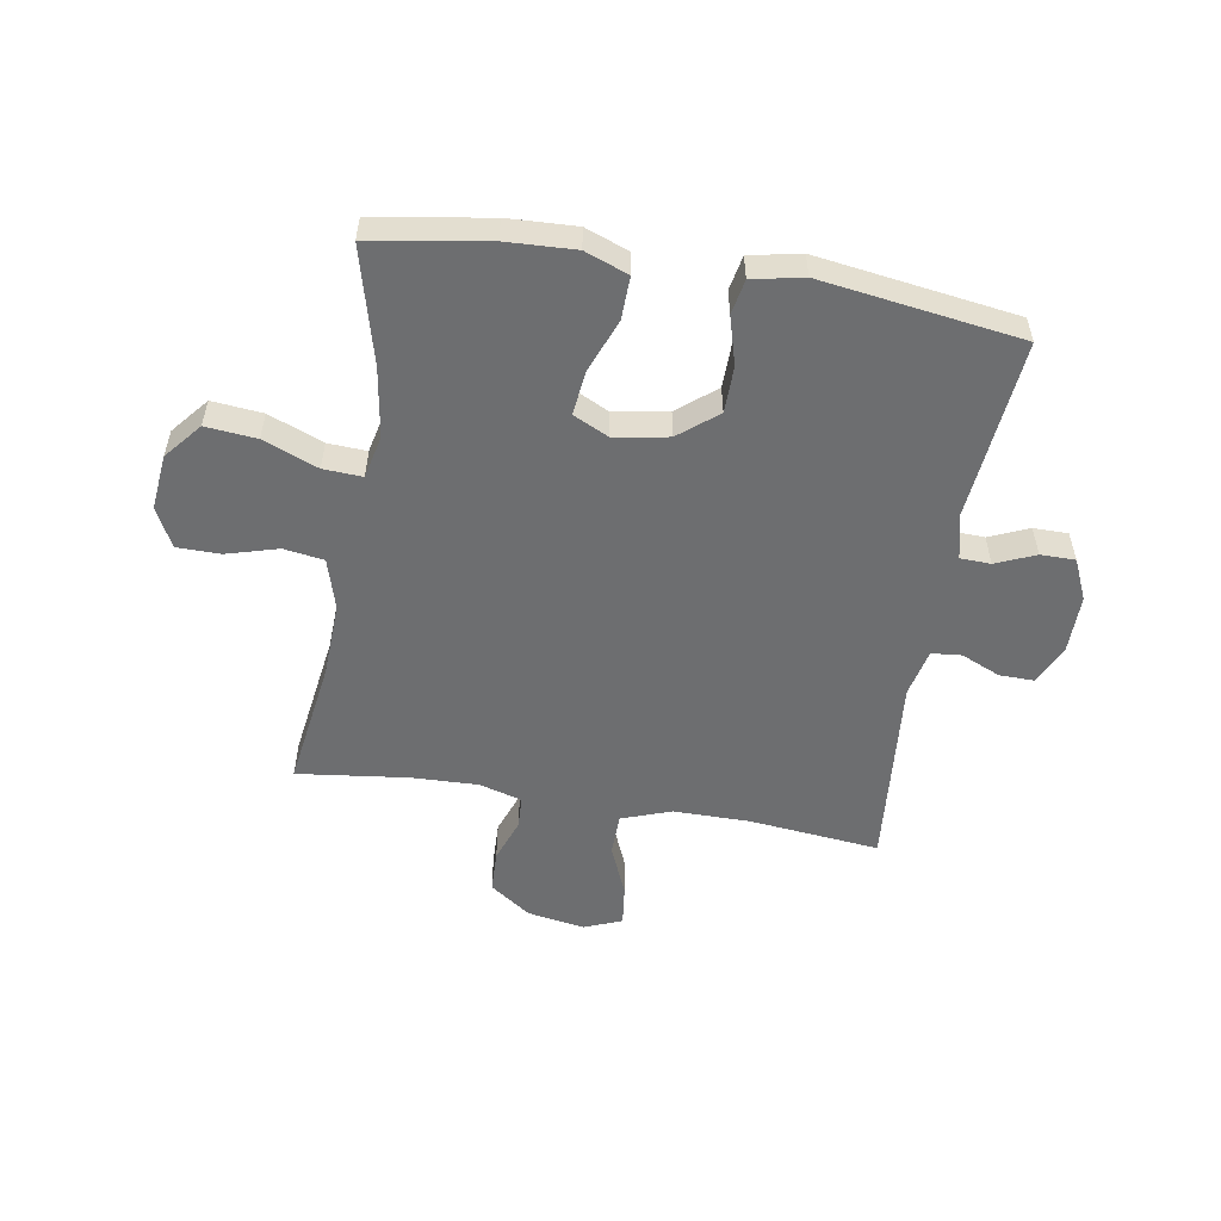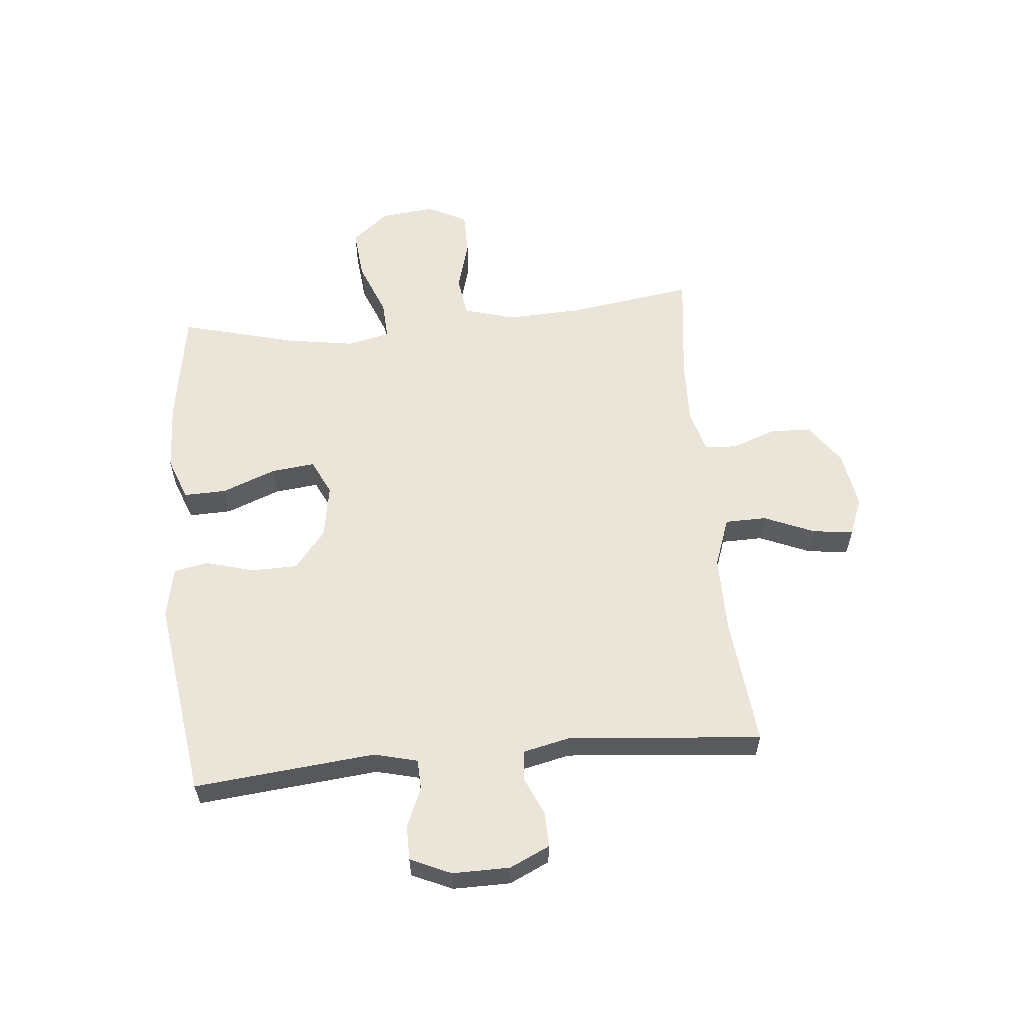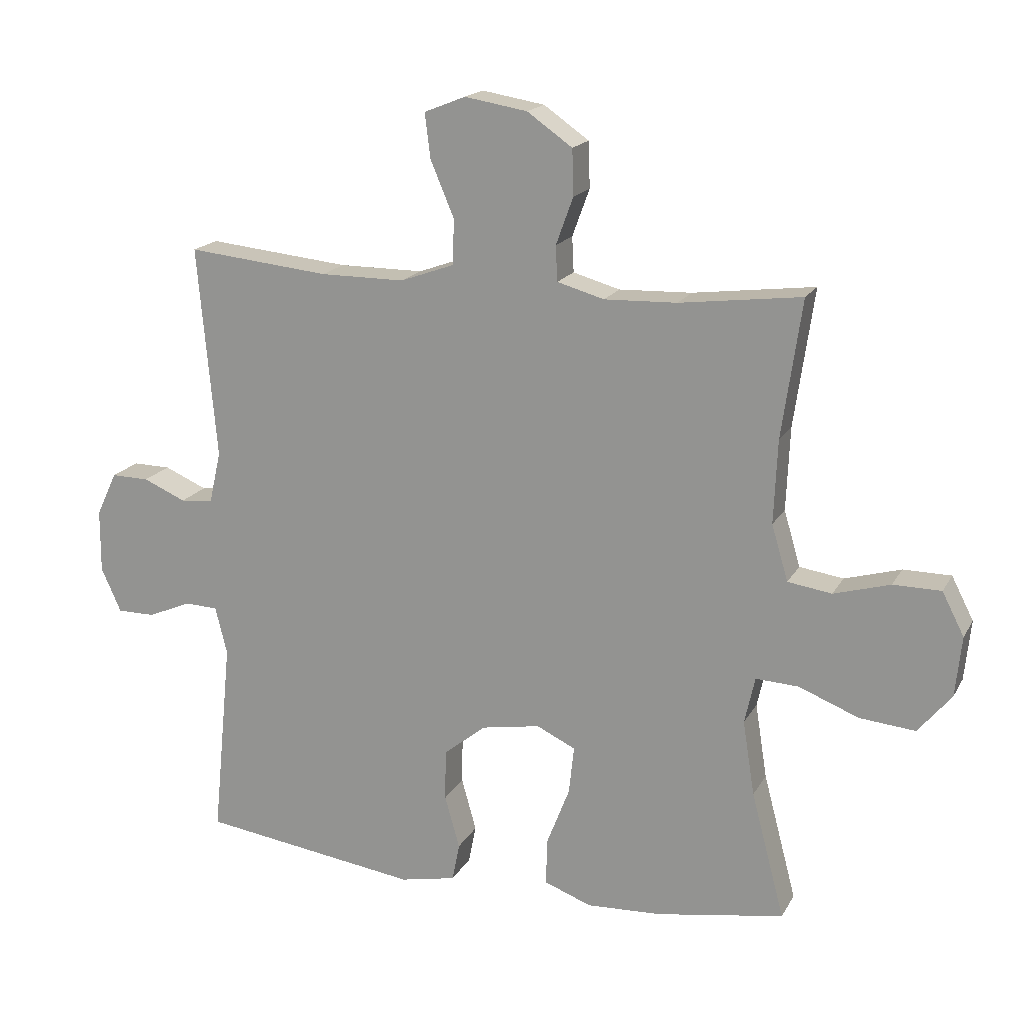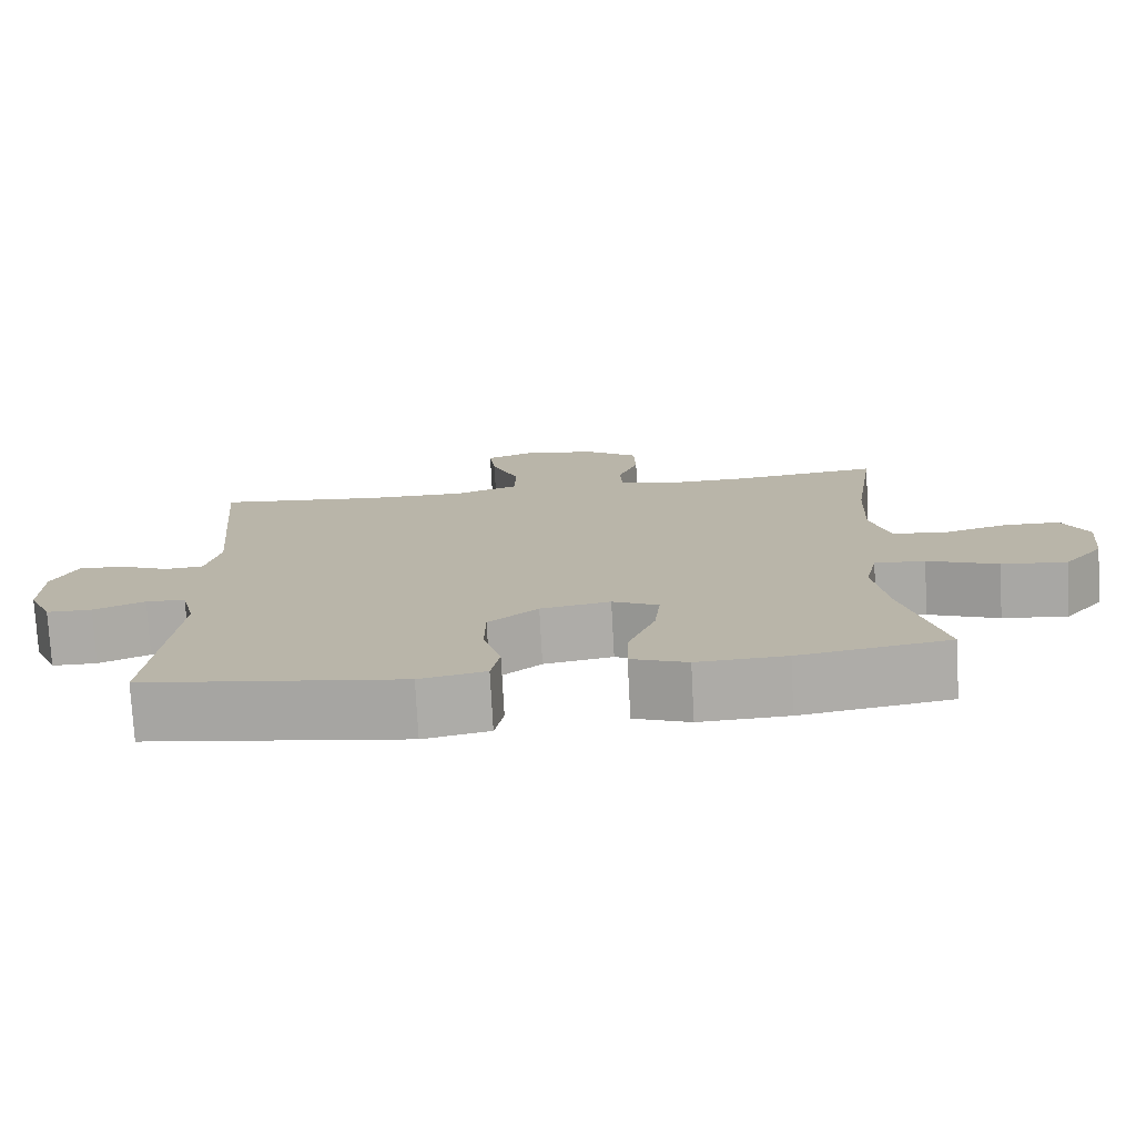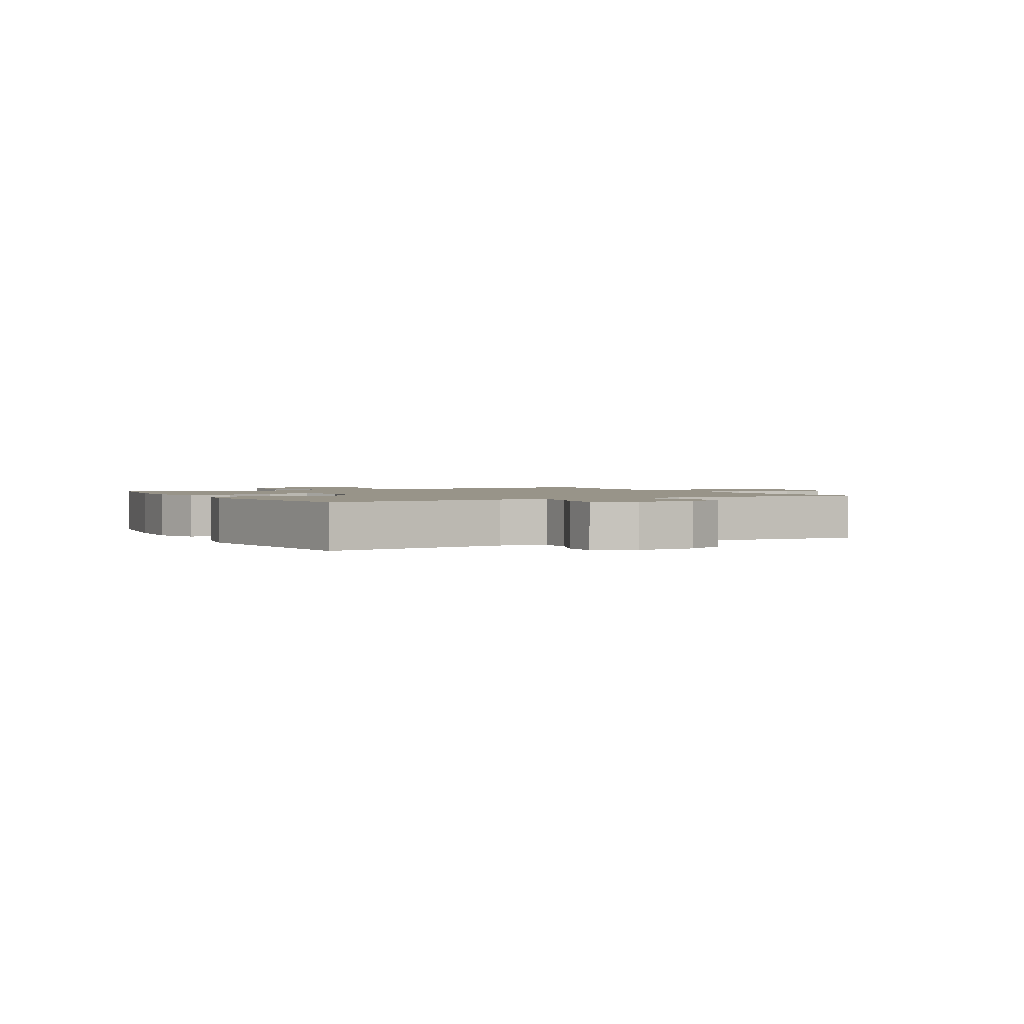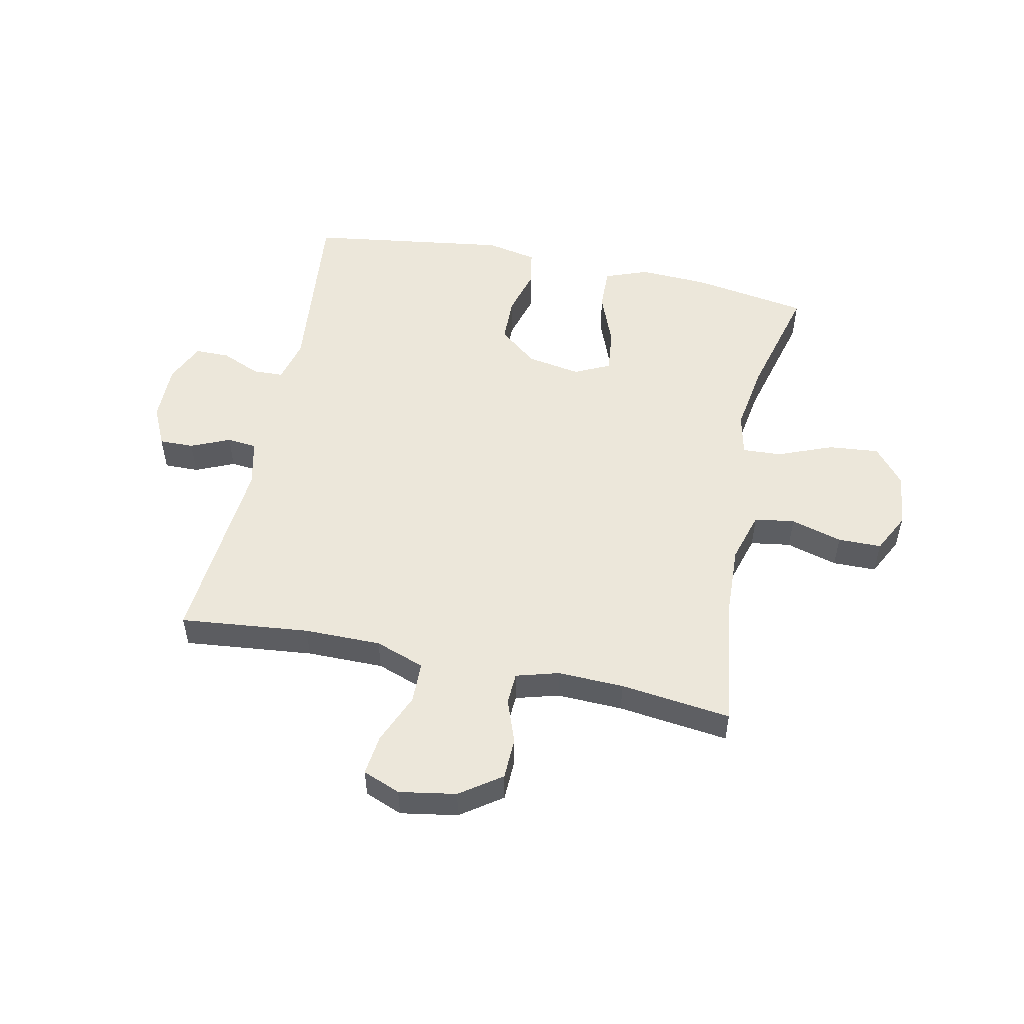
<metadata>
{"format":"obj","ext":"obj","renderer":"f3d","projection":"perspective","resolution":1024,"background":"white","views":[{"elev":-54.3,"azim":170.5,"up":"+Y"},{"elev":58.8,"azim":-95.4,"up":"+Y"},{"elev":17.5,"azim":20.7,"up":"+Z"},{"elev":-76.0,"azim":3.1,"up":"+Z"},{"elev":1.7,"azim":-118.5,"up":"+Y"},{"elev":52.6,"azim":11.8,"up":"+Y"}]}
</metadata>
<code>
o path7456
v 0.4453 0.0375 -0.3264
v 0.4265 0.0375 -0.2069
v 0.4431 0.0375 -0.1323
v 0.5113 0.0375 -0.136
v 0.6068 0.0375 -0.1738
v 0.6955 0.0375 -0.1823
v 0.7484 0.0375 -0.1186
v 0.7584 0.0375 -0.02232
v 0.7234 0.0375 0.04605
v 0.6472 0.0375 0.04662
v 0.5574 0.0375 0.02109
v 0.4872 0.0375 0.03153
v 0.461 0.0375 0.1206
v 0.4667 0.0375 0.2533
v 0.4984 0.0375 0.4732
v 0.3045 0.0375 0.4493
v 0.1888 0.0375 0.4456
v 0.114 0.0375 0.4668
v 0.1114 0.0375 0.5229
v 0.1389 0.0375 0.5984
v 0.1366 0.0375 0.6713
v 0.06471 0.0375 0.7219
v -0.03512 0.0375 0.7387
v -0.1009 0.0375 0.7127
v -0.09214 0.0375 0.6418
v -0.05471 0.0375 0.5531
v -0.05596 0.0375 0.4806
v -0.1424 0.0375 0.4497
v -0.2771 0.0375 0.4499
v -0.5033 0.0375 0.4732
v -0.473 0.0375 0.1352
v -0.4918 0.0375 0.05249
v -0.5438 0.0375 0.04765
v -0.6118 0.0375 0.07714
v -0.6721 0.0375 0.07809
v -0.7048 0.0375 0.008202
v -0.7054 0.0375 -0.09242
v -0.6735 0.0375 -0.163
v -0.613 0.0375 -0.1633
v -0.544 0.0375 -0.1339
v -0.4912 0.0375 -0.1361
v -0.4722 0.0375 -0.2122
v -0.5033 0.0375 -0.5287
v -0.1543 0.0375 -0.5784
v -0.06535 0.0375 -0.5603
v -0.05349 0.0375 -0.4998
v -0.0772 0.0375 -0.4157
v -0.07586 0.0375 -0.3348
v -0.008793 0.0375 -0.2805
v 0.08516 0.0375 -0.2642
v 0.1472 0.0375 -0.294
v 0.1389 0.0375 -0.3704
v 0.1024 0.0375 -0.4643
v 0.1003 0.0375 -0.5389
v 0.1759 0.0375 -0.5673
v 0.2958 0.0375 -0.5617
v 0.4984 0.0375 -0.5287
v 0.4453 -0.0375 -0.3264
v 0.4265 -0.0375 -0.2069
v 0.4431 -0.0375 -0.1323
v 0.5113 -0.0375 -0.136
v 0.6068 -0.0375 -0.1738
v 0.6955 -0.0375 -0.1823
v 0.7484 -0.0375 -0.1186
v 0.7584 -0.0375 -0.02232
v 0.7234 -0.0375 0.04605
v 0.6472 -0.0375 0.04662
v 0.5574 -0.0375 0.02109
v 0.4872 -0.0375 0.03153
v 0.461 -0.0375 0.1206
v 0.4667 -0.0375 0.2533
v 0.4984 -0.0375 0.4732
v 0.3045 -0.0375 0.4493
v 0.1888 -0.0375 0.4456
v 0.114 -0.0375 0.4668
v 0.1114 -0.0375 0.5229
v 0.1389 -0.0375 0.5984
v 0.1366 -0.0375 0.6713
v 0.06471 -0.0375 0.7219
v -0.03512 -0.0375 0.7387
v -0.1009 -0.0375 0.7127
v -0.09214 -0.0375 0.6418
v -0.05471 -0.0375 0.5531
v -0.05596 -0.0375 0.4806
v -0.1424 -0.0375 0.4497
v -0.2771 -0.0375 0.4499
v -0.5033 -0.0375 0.4732
v -0.473 -0.0375 0.1352
v -0.4918 -0.0375 0.05249
v -0.5438 -0.0375 0.04765
v -0.6118 -0.0375 0.07714
v -0.6721 -0.0375 0.07809
v -0.7048 -0.0375 0.008202
v -0.7054 -0.0375 -0.09242
v -0.6735 -0.0375 -0.163
v -0.613 -0.0375 -0.1633
v -0.544 -0.0375 -0.1339
v -0.4912 -0.0375 -0.1361
v -0.4722 -0.0375 -0.2122
v -0.5033 -0.0375 -0.5287
v -0.1543 -0.0375 -0.5784
v -0.06535 -0.0375 -0.5603
v -0.05349 -0.0375 -0.4998
v -0.0772 -0.0375 -0.4157
v -0.07586 -0.0375 -0.3348
v -0.008793 -0.0375 -0.2805
v 0.08516 -0.0375 -0.2642
v 0.1472 -0.0375 -0.294
v 0.1389 -0.0375 -0.3704
v 0.1024 -0.0375 -0.4643
v 0.1003 -0.0375 -0.5389
v 0.1759 -0.0375 -0.5673
v 0.2958 -0.0375 -0.5617
v 0.4984 -0.0375 -0.5287
v 0.7484 0.0375 -0.1186
v 0.7584 0.0375 -0.02232
v 0.7234 0.0375 0.04605
v 0.7234 0.0375 0.04605
v 0.6955 0.0375 -0.1823
v 0.6472 0.0375 0.04662
v 0.6068 0.0375 -0.1738
v 0.5574 0.0375 0.02109
v 0.5113 0.0375 -0.136
v 0.4872 0.0375 0.03153
v 0.4872 0.0375 0.03153
v 0.4431 0.0375 -0.1323
v 0.4431 0.0375 -0.1323
v 0.461 0.0375 0.1206
v 0.4667 0.0375 0.2533
v 0.4984 0.0375 0.4732
v 0.4984 0.0375 0.4732
v 0.4984 0.0375 -0.5287
v 0.4984 0.0375 -0.5287
v 0.4453 0.0375 -0.3264
v 0.4265 0.0375 -0.2069
v 0.3045 0.0375 0.4493
v 0.2958 0.0375 -0.5617
v 0.1888 0.0375 0.4456
v 0.1759 0.0375 -0.5673
v 0.114 0.0375 0.4668
v 0.114 0.0375 0.4668
v 0.1003 0.0375 -0.5389
v 0.1003 0.0375 -0.5389
v 0.1472 0.0375 -0.294
v 0.1472 0.0375 -0.294
v 0.1389 0.0375 -0.3704
v 0.08516 0.0375 -0.2642
v 0.1114 0.0375 0.5229
v 0.1389 0.0375 0.5984
v 0.1366 0.0375 0.6713
v 0.1024 0.0375 -0.4643
v 0.06471 0.0375 0.7219
v -0.008793 0.0375 -0.2805
v -0.03512 0.0375 0.7387
v -0.07586 0.0375 -0.3348
v -0.05471 0.0375 0.5531
v -0.05596 0.0375 0.4806
v -0.05596 0.0375 0.4806
v -0.1009 0.0375 0.7127
v -0.1009 0.0375 0.7127
v -0.06535 0.0375 -0.5603
v -0.06535 0.0375 -0.5603
v -0.05349 0.0375 -0.4998
v -0.0772 0.0375 -0.4157
v -0.09214 0.0375 0.6418
v -0.1424 0.0375 0.4497
v -0.1543 0.0375 -0.5784
v -0.2771 0.0375 0.4499
v -0.5033 0.0375 -0.5287
v -0.5033 0.0375 -0.5287
v -0.4912 0.0375 -0.1361
v -0.4912 0.0375 -0.1361
v -0.4722 0.0375 -0.2122
v -0.473 0.0375 0.1352
v -0.4918 0.0375 0.05249
v -0.4918 0.0375 0.05249
v -0.5033 0.0375 0.4732
v -0.5033 0.0375 0.4732
v -0.544 0.0375 -0.1339
v -0.5438 0.0375 0.04765
v -0.6118 0.0375 0.07714
v -0.613 0.0375 -0.1633
v -0.6721 0.0375 0.07809
v -0.6721 0.0375 0.07809
v -0.6735 0.0375 -0.163
v -0.6735 0.0375 -0.163
v -0.7048 0.0375 0.008202
v -0.7054 0.0375 -0.09242
v 0.7484 -0.0375 -0.1186
v 0.7584 -0.0375 -0.02232
v 0.7234 -0.0375 0.04605
v 0.7234 -0.0375 0.04605
v 0.6955 -0.0375 -0.1823
v 0.6472 -0.0375 0.04662
v 0.6068 -0.0375 -0.1738
v 0.5574 -0.0375 0.02109
v 0.5113 -0.0375 -0.136
v 0.4872 -0.0375 0.03153
v 0.4872 -0.0375 0.03153
v 0.4431 -0.0375 -0.1323
v 0.4431 -0.0375 -0.1323
v 0.461 -0.0375 0.1206
v 0.4667 -0.0375 0.2533
v 0.4984 -0.0375 0.4732
v 0.4984 -0.0375 0.4732
v 0.4984 -0.0375 -0.5287
v 0.4984 -0.0375 -0.5287
v 0.4453 -0.0375 -0.3264
v 0.4265 -0.0375 -0.2069
v 0.3045 -0.0375 0.4493
v 0.2958 -0.0375 -0.5617
v 0.1888 -0.0375 0.4456
v 0.1759 -0.0375 -0.5673
v 0.114 -0.0375 0.4668
v 0.114 -0.0375 0.4668
v 0.1003 -0.0375 -0.5389
v 0.1003 -0.0375 -0.5389
v 0.1472 -0.0375 -0.294
v 0.1472 -0.0375 -0.294
v 0.1389 -0.0375 -0.3704
v 0.08516 -0.0375 -0.2642
v 0.1114 -0.0375 0.5229
v 0.1389 -0.0375 0.5984
v 0.1366 -0.0375 0.6713
v 0.1024 -0.0375 -0.4643
v 0.06471 -0.0375 0.7219
v -0.008793 -0.0375 -0.2805
v -0.03512 -0.0375 0.7387
v -0.07586 -0.0375 -0.3348
v -0.05471 -0.0375 0.5531
v -0.05596 -0.0375 0.4806
v -0.05596 -0.0375 0.4806
v -0.1009 -0.0375 0.7127
v -0.1009 -0.0375 0.7127
v -0.06535 -0.0375 -0.5603
v -0.06535 -0.0375 -0.5603
v -0.05349 -0.0375 -0.4998
v -0.0772 -0.0375 -0.4157
v -0.09214 -0.0375 0.6418
v -0.1424 -0.0375 0.4497
v -0.1543 -0.0375 -0.5784
v -0.2771 -0.0375 0.4499
v -0.5033 -0.0375 -0.5287
v -0.5033 -0.0375 -0.5287
v -0.4912 -0.0375 -0.1361
v -0.4912 -0.0375 -0.1361
v -0.4722 -0.0375 -0.2122
v -0.473 -0.0375 0.1352
v -0.4918 -0.0375 0.05249
v -0.4918 -0.0375 0.05249
v -0.5033 -0.0375 0.4732
v -0.5033 -0.0375 0.4732
v -0.544 -0.0375 -0.1339
v -0.5438 -0.0375 0.04765
v -0.6118 -0.0375 0.07714
v -0.613 -0.0375 -0.1633
v -0.6721 -0.0375 0.07809
v -0.6721 -0.0375 0.07809
v -0.6735 -0.0375 -0.163
v -0.6735 -0.0375 -0.163
v -0.7048 -0.0375 0.008202
v -0.7054 -0.0375 -0.09242
f 211 220 213
f 218 209 200
f 194 189 190
f 243 238 247
f 248 242 251
f 240 214 231
f 209 218 208
f 212 203 210
f 230 226 239
f 194 190 191
f 239 226 228
f 261 254 255
f 225 213 220
f 208 220 211
f 202 200 198
f 253 254 262
f 226 223 224
f 195 196 197
f 231 222 230
f 231 214 222
f 202 203 212
f 239 228 233
f 237 241 235
f 240 221 214
f 222 223 230
f 230 223 226
f 197 198 200
f 247 229 245
f 247 238 229
f 254 245 249
f 229 227 245
f 195 189 194
f 241 238 243
f 220 208 218
f 249 245 227
f 196 195 194
f 262 254 261
f 189 195 193
f 248 240 242
f 216 213 225
f 206 208 211
f 210 203 204
f 221 200 202
f 198 197 196
f 221 202 212
f 253 262 256
f 221 218 200
f 238 241 237
f 261 255 257
f 259 256 262
f 227 221 240
f 214 221 212
f 249 227 248
f 253 245 254
f 248 227 240
f 7 8 65 64
f 8 118 192 65
f 6 7 64 63
f 9 10 67 66
f 5 6 63 62
f 10 11 68 67
f 4 5 62 61
f 11 125 199 68
f 127 4 61 201
f 12 13 70 69
f 14 131 205 71
f 133 1 58 207
f 13 14 71 70
f 1 2 59 58
f 2 3 60 59
f 15 16 73 72
f 56 57 114 113
f 16 17 74 73
f 55 56 113 112
f 17 141 215 74
f 143 55 112 217
f 145 52 109 219
f 50 51 108 107
f 19 20 77 76
f 20 21 78 77
f 53 54 111 110
f 52 53 110 109
f 21 22 79 78
f 18 19 76 75
f 49 50 107 106
f 22 23 80 79
f 48 49 106 105
f 26 158 232 83
f 23 160 234 80
f 162 46 103 236
f 46 47 104 103
f 25 26 83 82
f 24 25 82 81
f 27 28 85 84
f 44 45 102 101
f 47 48 105 104
f 28 29 86 85
f 170 44 101 244
f 172 42 99 246
f 31 176 250 88
f 178 31 88 252
f 29 30 87 86
f 42 43 100 99
f 40 41 98 97
f 32 33 90 89
f 33 34 91 90
f 39 40 97 96
f 34 184 258 91
f 186 39 96 260
f 35 36 93 92
f 37 38 95 94
f 36 37 94 93
f 137 139 146
f 144 126 135
f 120 116 115
f 169 173 164
f 174 177 168
f 166 157 140
f 135 134 144
f 138 136 129
f 156 165 152
f 120 117 116
f 165 154 152
f 187 181 180
f 151 146 139
f 134 137 146
f 128 124 126
f 179 188 180
f 152 150 149
f 121 123 122
f 157 156 148
f 157 148 140
f 128 138 129
f 165 159 154
f 163 161 167
f 166 140 147
f 148 156 149
f 156 152 149
f 123 126 124
f 173 171 155
f 173 155 164
f 180 175 171
f 155 171 153
f 121 120 115
f 167 169 164
f 146 144 134
f 175 153 171
f 122 120 121
f 188 187 180
f 115 119 121
f 174 168 166
f 142 151 139
f 132 137 134
f 136 130 129
f 147 128 126
f 124 122 123
f 147 138 128
f 179 182 188
f 147 126 144
f 164 163 167
f 187 183 181
f 185 188 182
f 153 166 147
f 140 138 147
f 175 174 153
f 179 180 171
f 174 166 153

</code>
